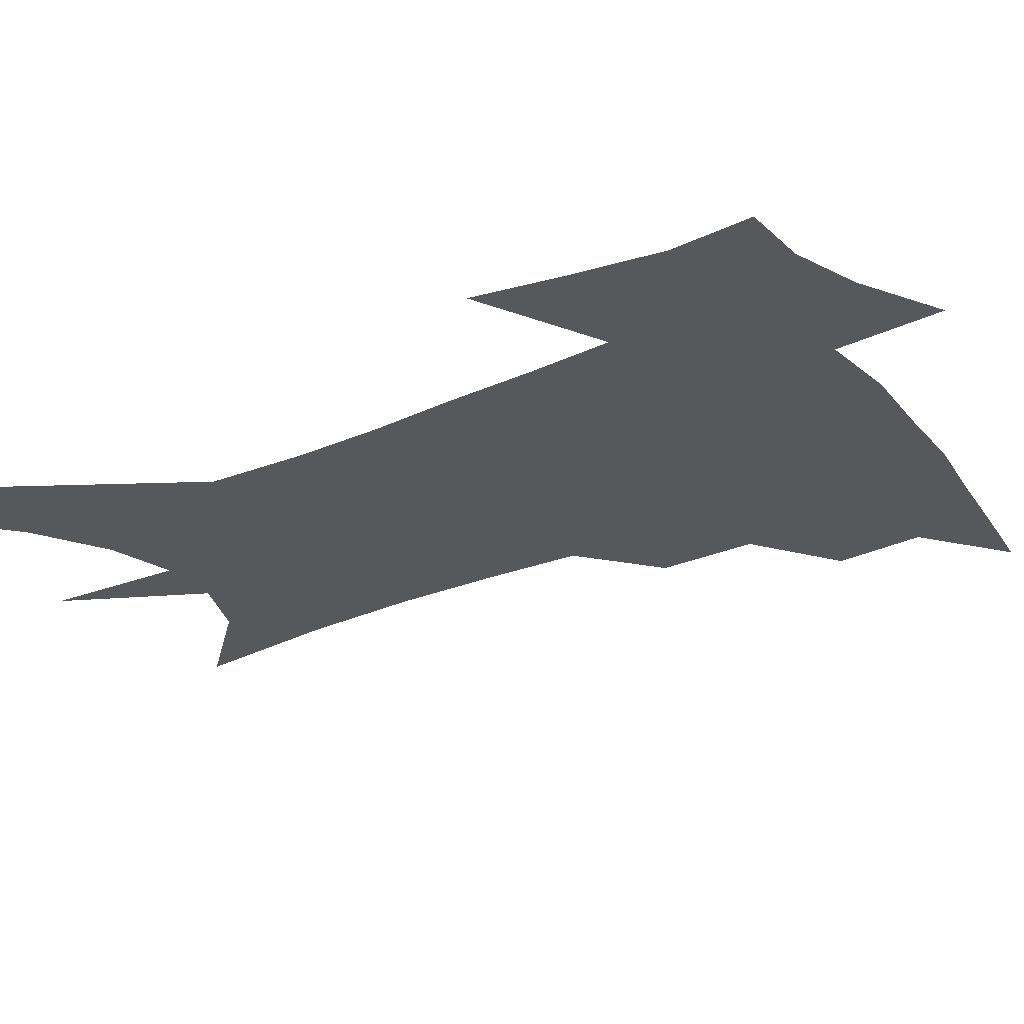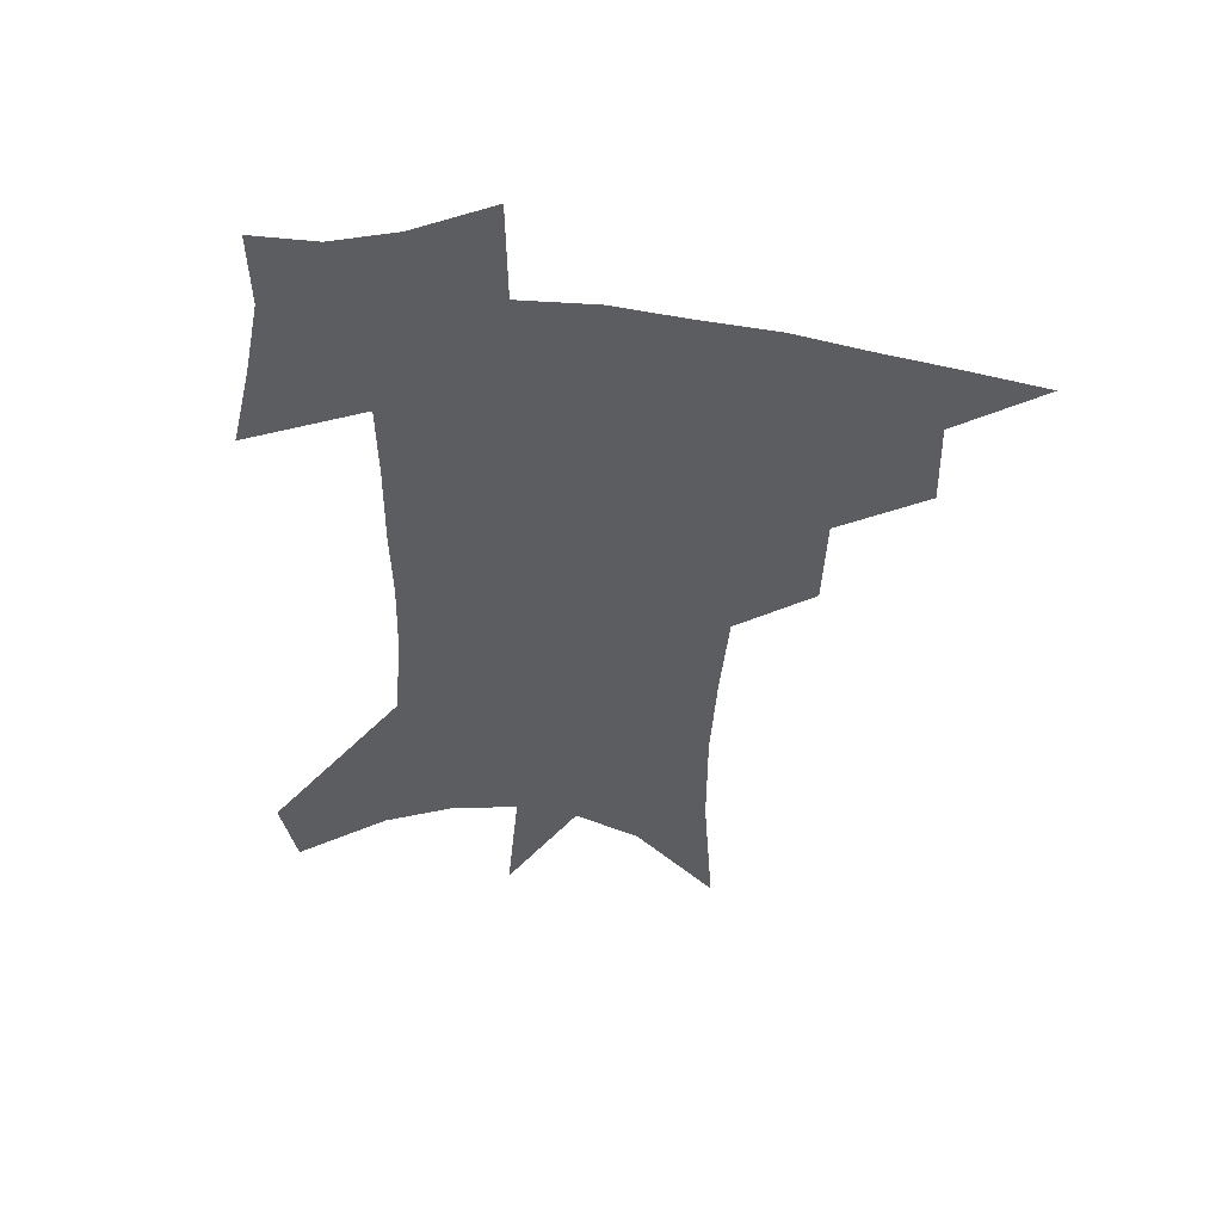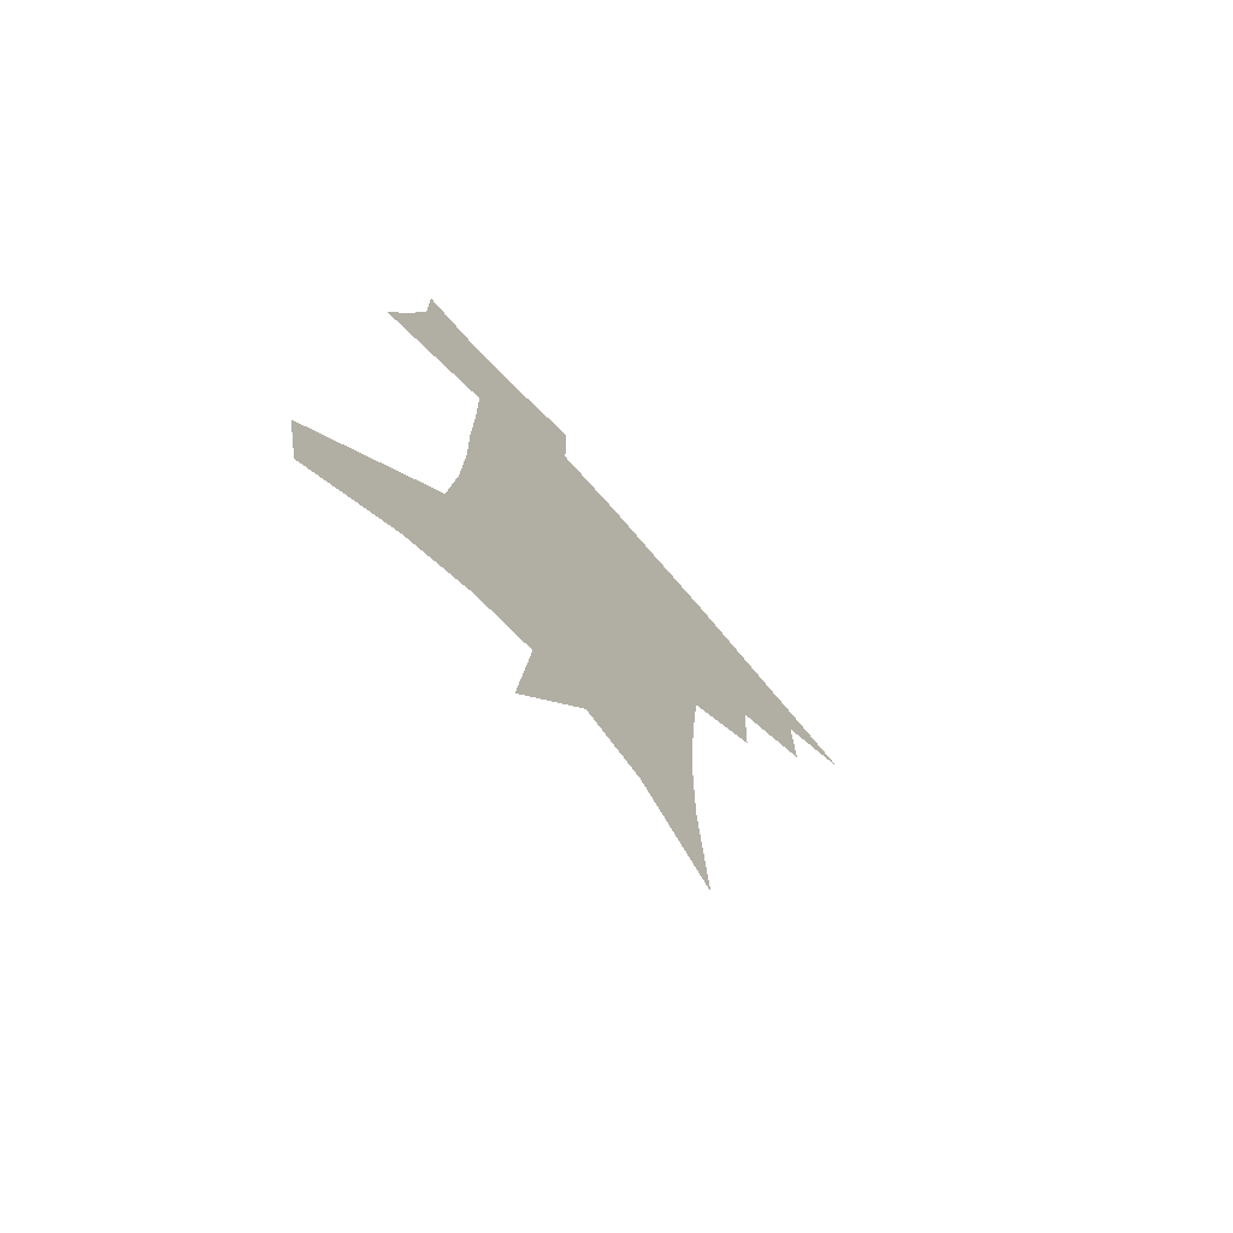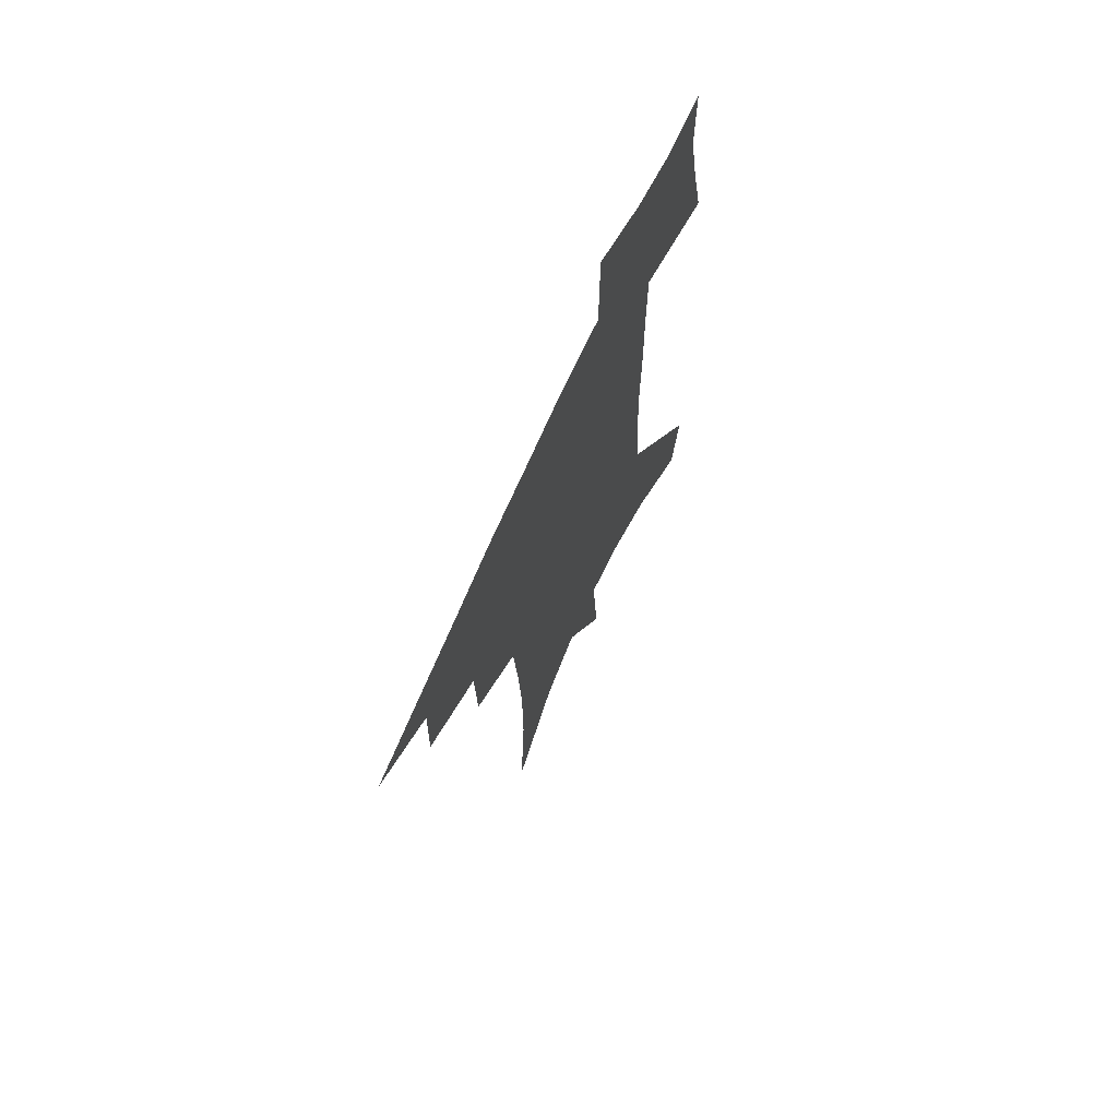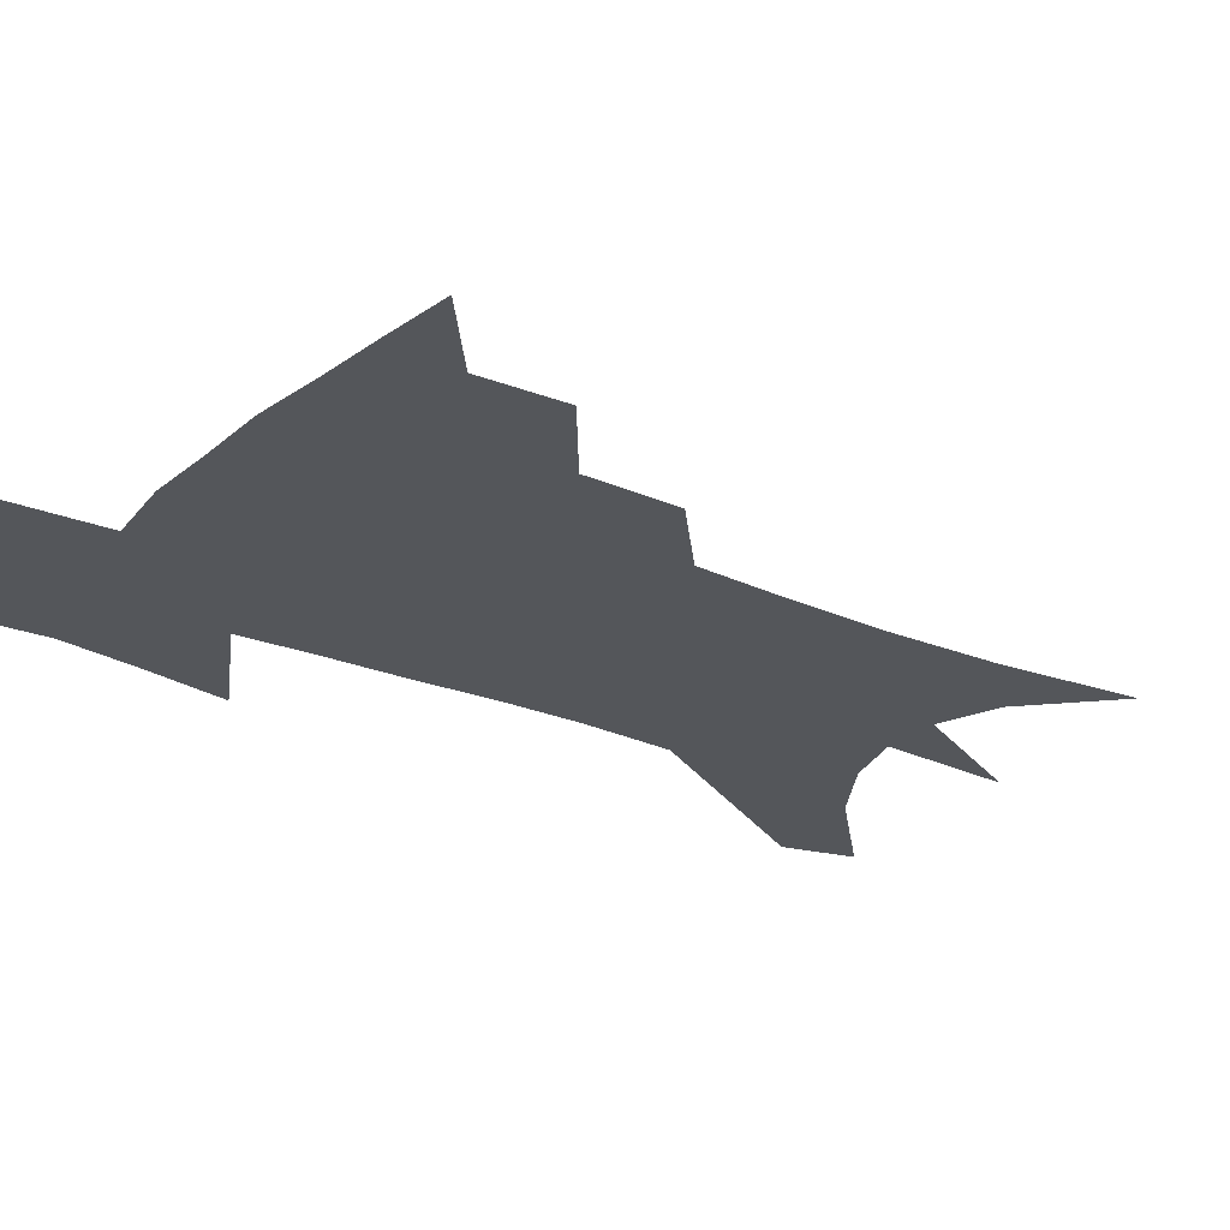
<metadata>
{"format":"obj","ext":"obj","renderer":"f3d","projection":"perspective","resolution":1024,"background":"white","views":[{"elev":-28.6,"azim":124.9,"up":"+Z"},{"elev":53.5,"azim":-171.6,"up":"+Y"},{"elev":-74.3,"azim":131.2,"up":"+Y"},{"elev":70.4,"azim":-65.8,"up":"+Y"},{"elev":-25.1,"azim":-123.3,"up":"+Z"}]}
</metadata>
<code>
v 469.4 437.1 0
v 498.4 383.5 0
v 499.2 414.9 0
v 495.3 441.1 0
v 530.3 328.2 0
v 529.1 363 0
v 527.6 392.6 0
v 525.7 419.2 0
v 522 444.8 0
v 559.3 137.7 0
v 562.8 191.7 0
v 562.9 234 0
v 560.8 270.9 0
v 557.8 306 0
v 556 341.3 0
v 554.7 371.1 0
v 553.3 397.7 0
v 551.1 422.6 0
v 547.5 448.9 0
v 587.5 168.3 0
v 586.8 210.6 0
v 585 248.9 0
v 582.9 284.5 0
v 580.4 316.1 0
v 579.1 347.1 0
v 578.1 374.4 0
v 577.8 401.1 0
v 576 425 0
v 574.2 450.2 0
v 610.3 177.6 0
v 608 216.2 0
v 605.8 249.6 0
v 603.6 289.6 0
v 602 318.5 0
v 601.3 350.1 0
v 601 376.8 0
v 601.1 402.5 0
v 601.3 426.1 0
v 599.4 452.2 0
v 637 128 0
v 632.5 178.4 0
v 629.1 219.3 0
v 626.5 254.9 0
v 624.4 289.8 0
v 623.1 322 0
v 623.1 349.5 0
v 623.1 378.4 0
v 623.9 402.2 0
v 625 426.1 0
v 626.6 450.1 0
v 627.1 488.1 0
v 656.2 172.3 0
v 651.4 214.3 0
v 647.6 251.5 0
v 646.4 283.4 0
v 645.9 314.1 0
v 646 343.1 0
v 645.5 373.9 0
v 646.4 400.4 0
v 647.8 424.3 0
v 650.7 447.3 0
v 656.1 472.9 0
v 683.3 157.1 0
v 678.1 198.5 0
v 673.7 235.4 0
v 670.6 270.9 0
v 669.8 302.7 0
v 670.4 332.4 0
v 670.1 364.4 0
v 670.6 394.4 0
v 669.9 421 0
v 672.6 443.6 0
v 679.7 465.5 0
v 719.5 125.4 0
v 725.4 152.8 0
v 715.7 372.6 0
v 708.2 405.7 0
v 702.4 436.2 0
v 702.9 464.8 0
f 3 4 1
f 6 7 2
f 2 7 3
f 7 8 3
f 3 8 4
f 8 9 4
f 14 15 5
f 5 15 6
f 15 16 6
f 6 16 7
f 16 17 7
f 7 17 8
f 17 18 8
f 8 18 9
f 18 19 9
f 10 20 11
f 20 21 11
f 11 21 12
f 21 22 12
f 12 22 13
f 22 23 13
f 13 23 14
f 23 24 14
f 14 24 15
f 24 25 15
f 15 25 16
f 25 26 16
f 16 26 17
f 26 27 17
f 17 27 18
f 27 28 18
f 18 28 19
f 28 29 19
f 20 30 21
f 30 31 21
f 21 31 22
f 31 32 22
f 22 32 23
f 32 33 23
f 23 33 24
f 33 34 24
f 24 34 25
f 34 35 25
f 25 35 26
f 35 36 26
f 26 36 27
f 36 37 27
f 27 37 28
f 37 38 28
f 28 38 29
f 38 39 29
f 40 41 30
f 30 41 31
f 41 42 31
f 31 42 32
f 42 43 32
f 32 43 33
f 43 44 33
f 33 44 34
f 44 45 34
f 34 45 35
f 45 46 35
f 35 46 36
f 46 47 36
f 36 47 37
f 47 48 37
f 37 48 38
f 48 49 38
f 38 49 39
f 49 50 39
f 41 52 42
f 52 53 42
f 42 53 43
f 53 54 43
f 43 54 44
f 54 55 44
f 44 55 45
f 55 56 45
f 45 56 46
f 56 57 46
f 46 57 47
f 57 58 47
f 47 58 48
f 58 59 48
f 48 59 49
f 59 60 49
f 49 60 50
f 60 61 50
f 50 61 51
f 61 62 51
f 52 63 53
f 63 64 53
f 53 64 54
f 64 65 54
f 54 65 55
f 65 66 55
f 55 66 56
f 66 67 56
f 56 67 57
f 67 68 57
f 57 68 58
f 68 69 58
f 58 69 59
f 69 70 59
f 59 70 60
f 70 71 60
f 60 71 61
f 71 72 61
f 61 72 62
f 72 73 62
f 63 74 64
f 74 75 64
f 64 75 65
f 70 76 71
f 76 77 71
f 71 77 72
f 77 78 72
f 72 78 73
f 78 79 73

</code>
